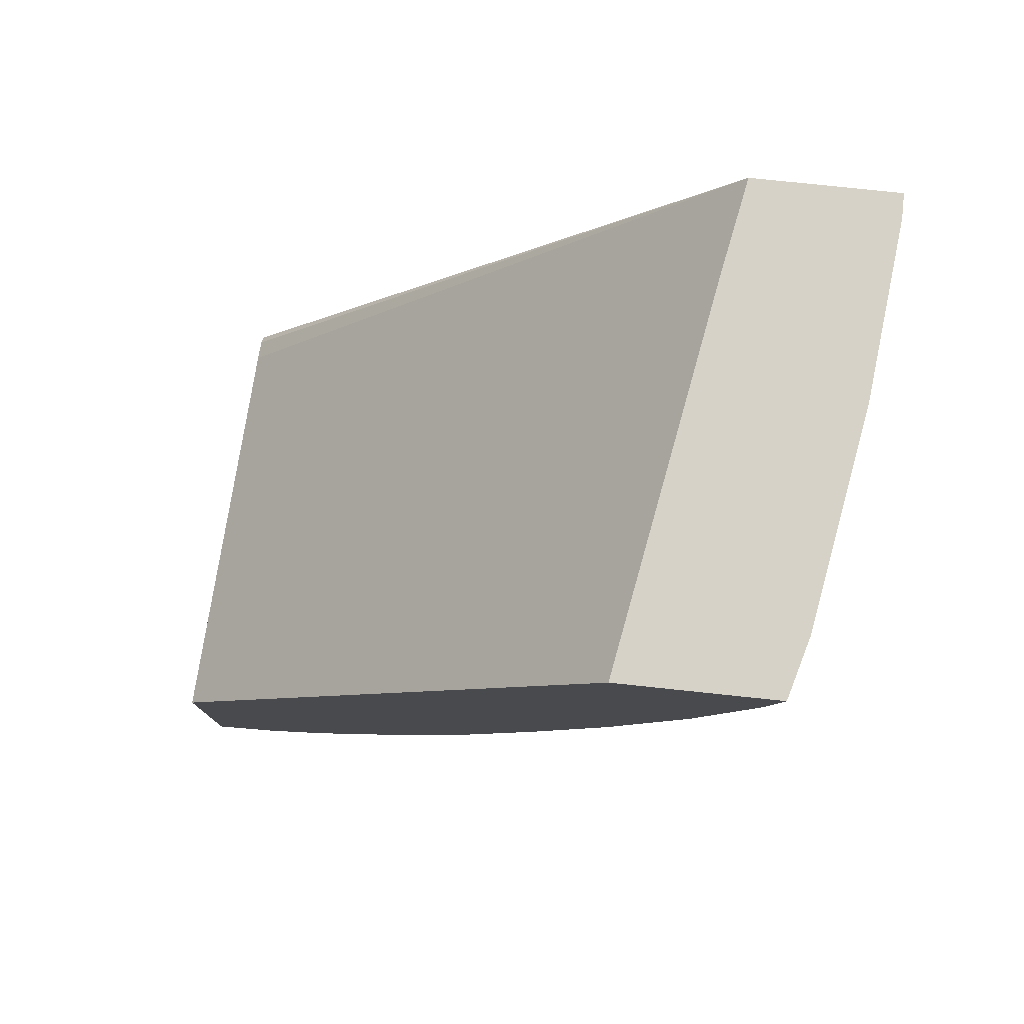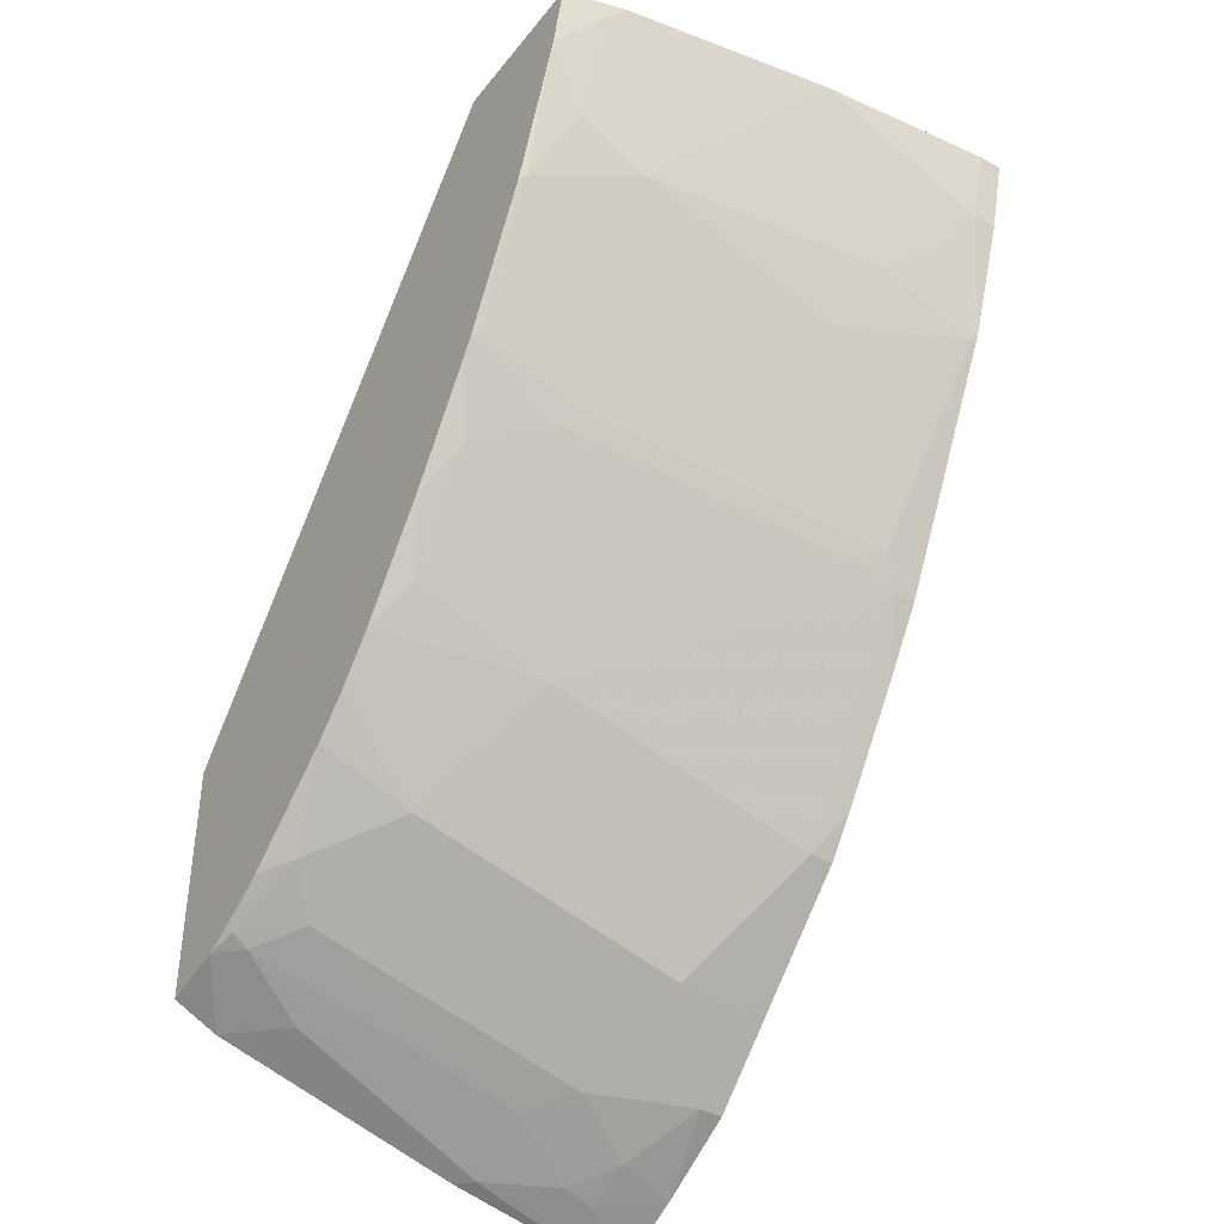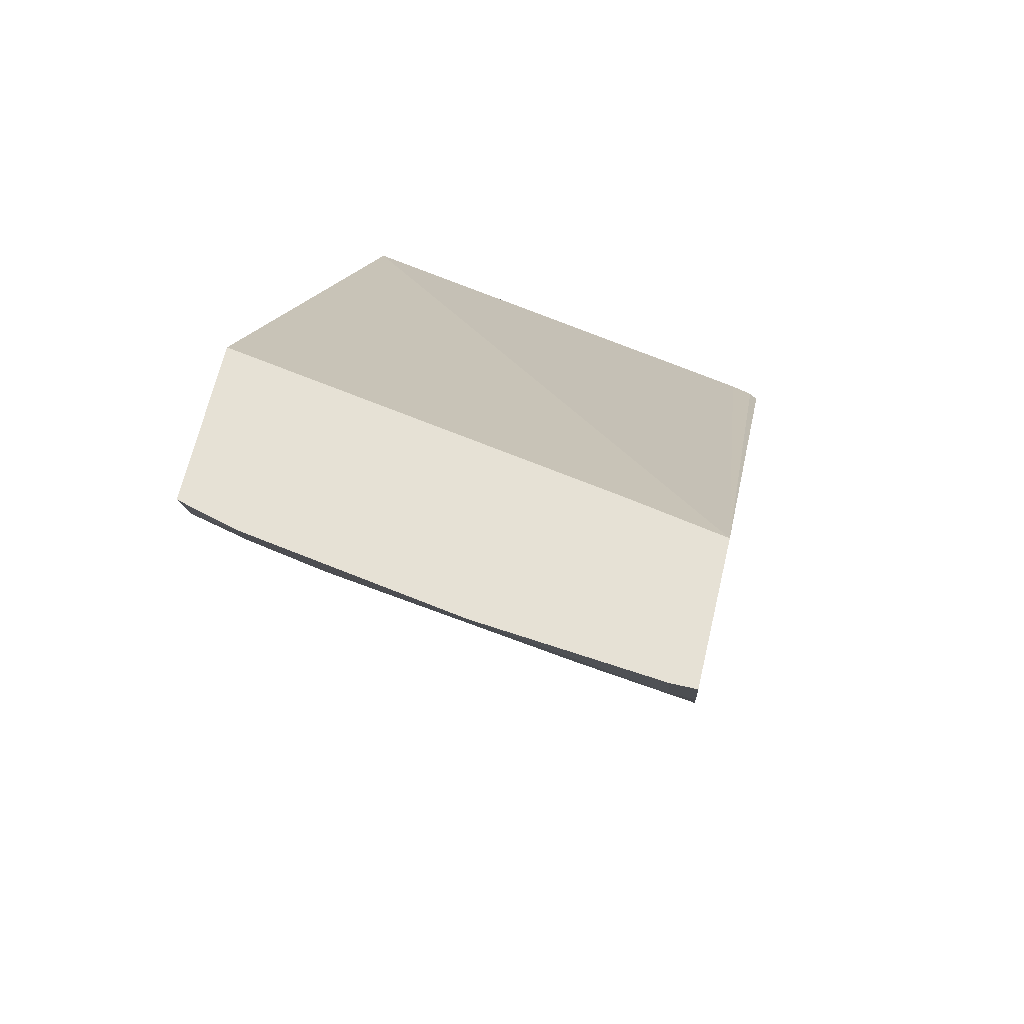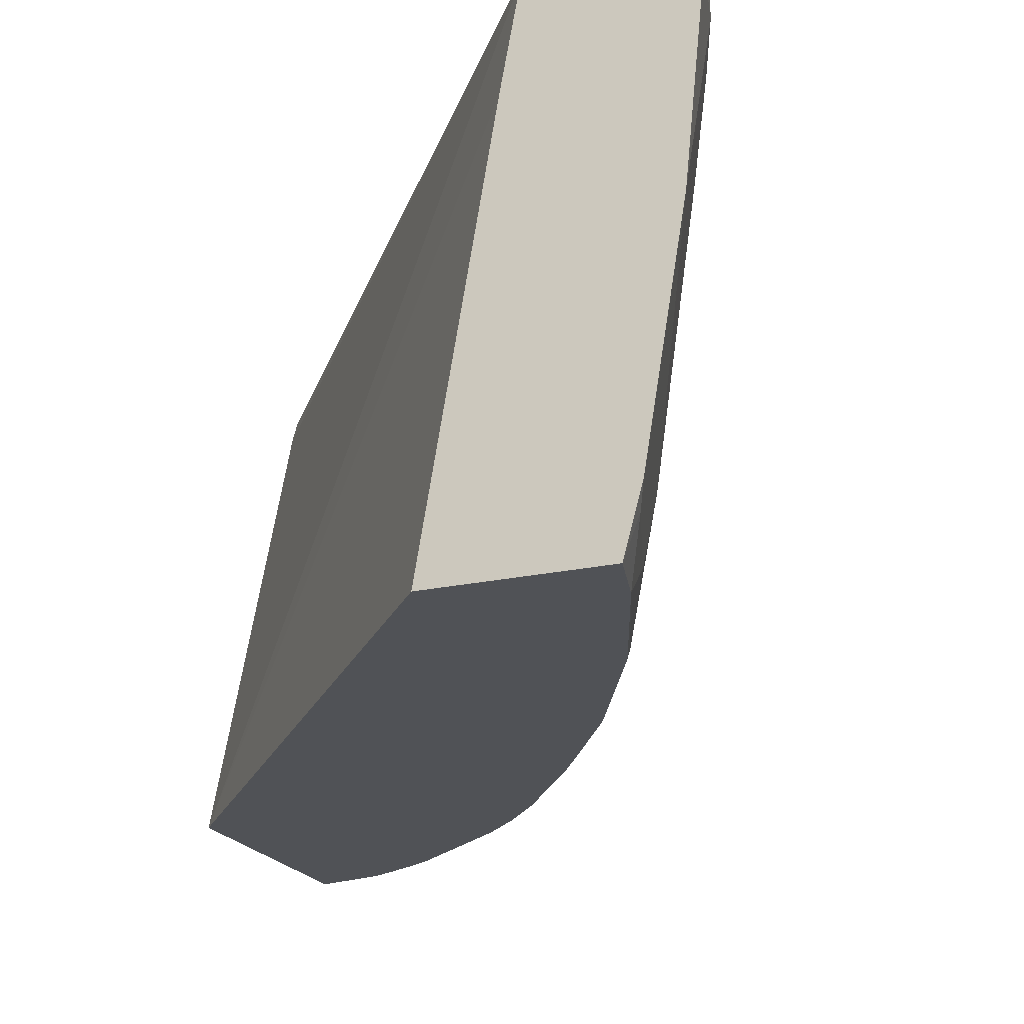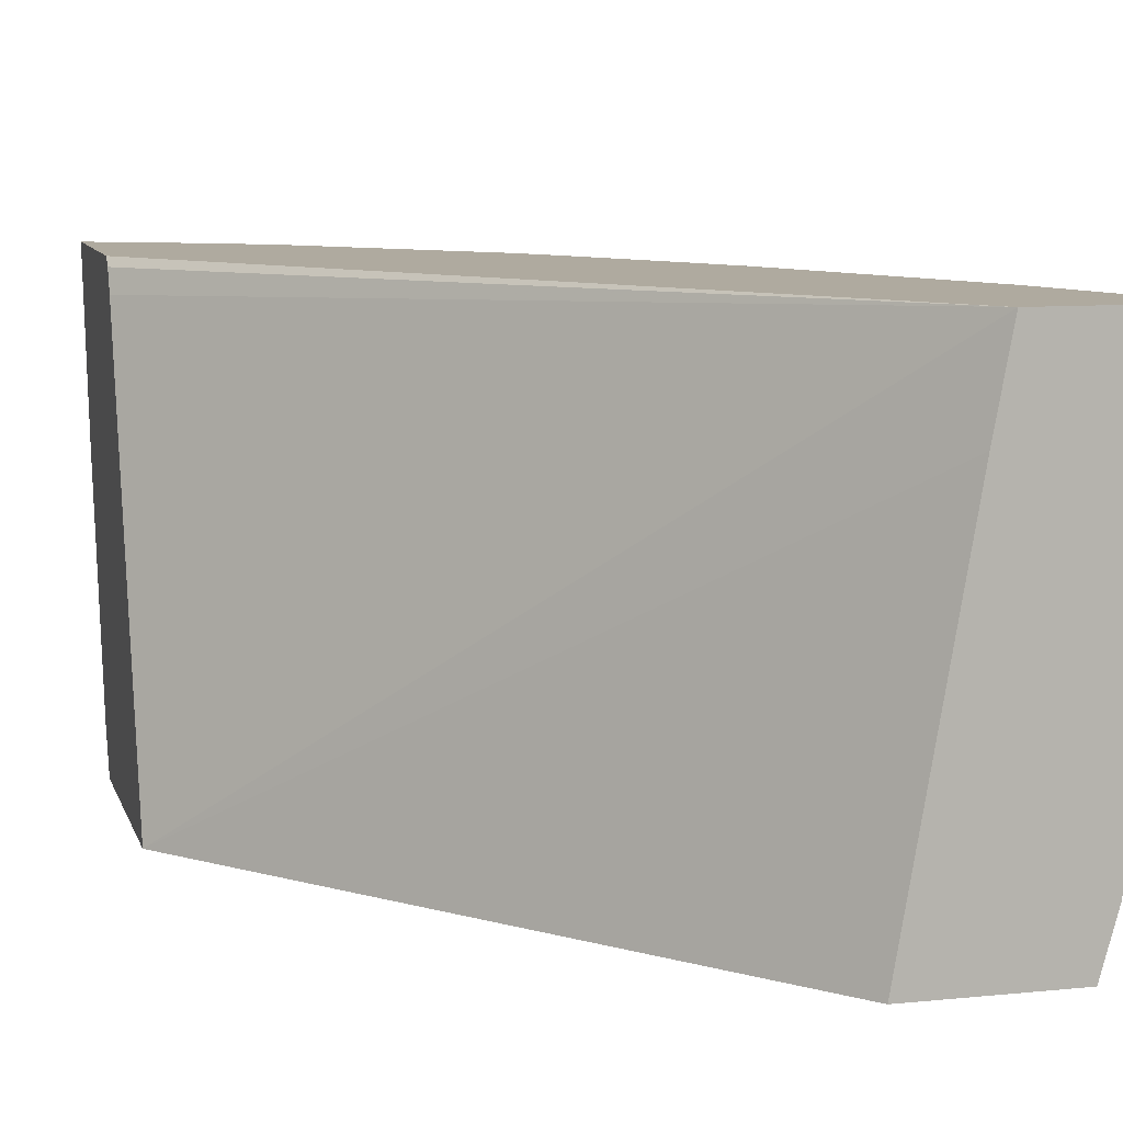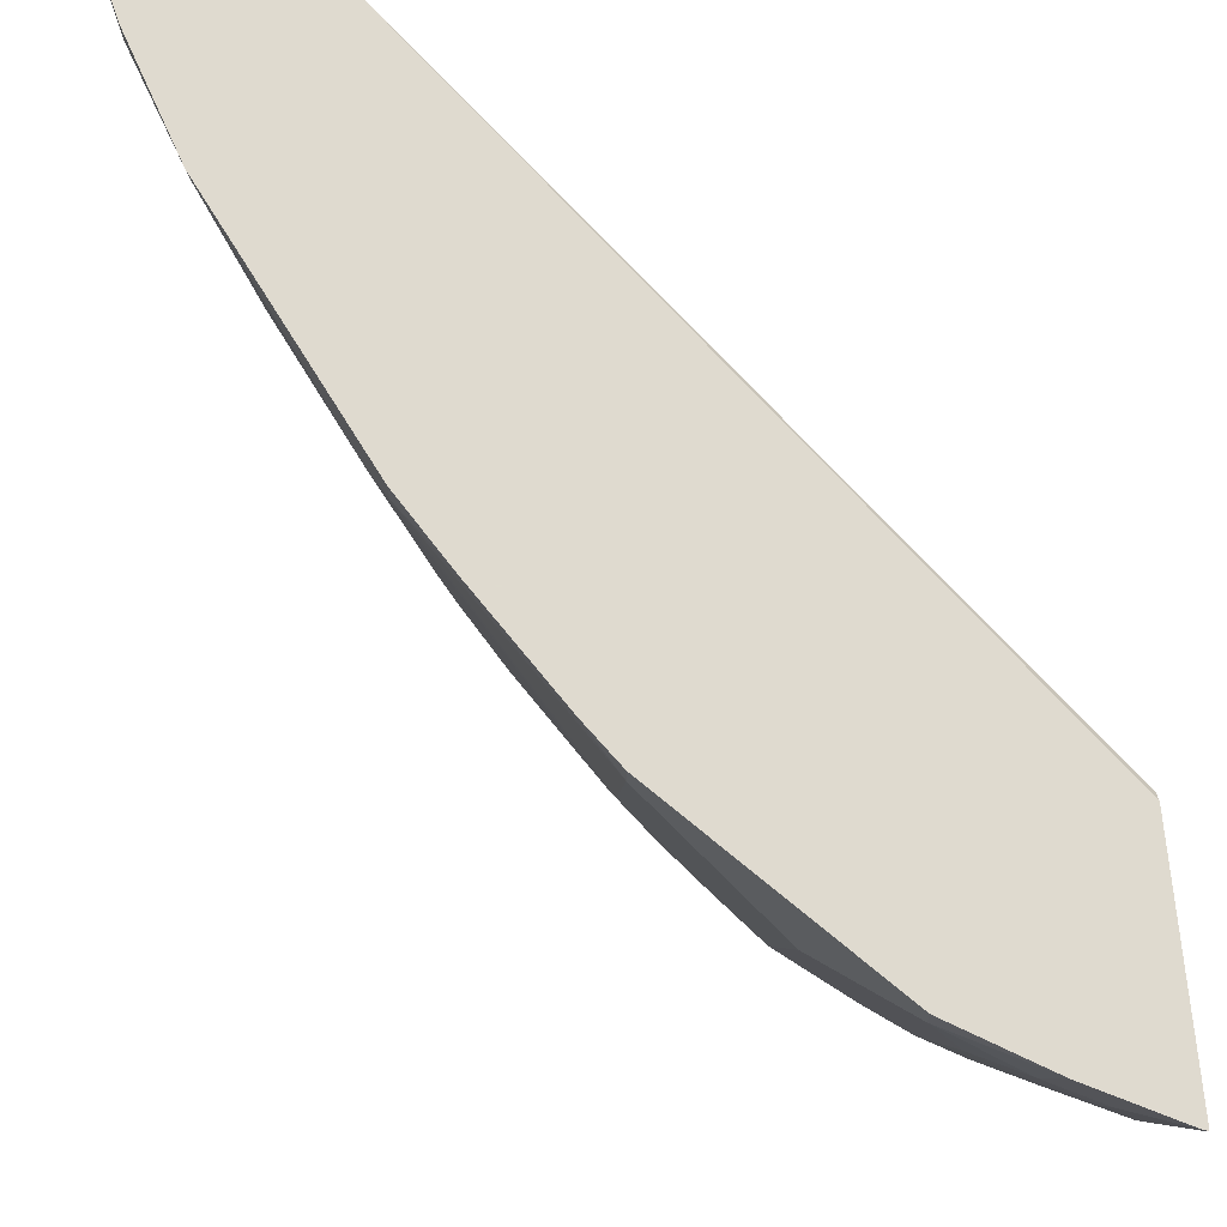
<metadata>
{"format":"obj","ext":"obj","renderer":"f3d","projection":"perspective","resolution":1024,"background":"white","views":[{"elev":78.2,"azim":6.0,"up":"+Z"},{"elev":-40.3,"azim":55.5,"up":"+Z"},{"elev":64.8,"azim":103.1,"up":"+Z"},{"elev":-20.9,"azim":21.9,"up":"+Y"},{"elev":9.5,"azim":-14.8,"up":"+Y"},{"elev":70.6,"azim":174.9,"up":"+Y"}]}
</metadata>
<code>
v 0.2262 -0.3571 1.24e-06
v 0.1592 -0.3571 1.24e-06
v 0.2262 -0.3686 1.24e-06
v 0.2178 -0.3571 -0.03354
v 0.1508 -0.4021 1.24e-06
v -0.08923 -0.3571 -0.3314
v -0.08923 -0.3612 -0.3272
v -0.08923 -0.372 -0.3225
v -0.08923 -0.581 -0.2538
v 0.2178 -0.4524 1.24e-06
v 0.2178 -0.4524 -4.116e-05
v 0.2178 -0.3686 -0.03354
v 0.1984 -0.3571 -0.08908
v 0.12 -0.581 1.24e-06
v -0.08923 -0.3571 -0.4331
v -0.08923 -0.581 -0.371
v 0.2011 -0.5529 1.24e-06
v 0.2011 -0.5529 -4.116e-05
v 0.2136 -0.4608 -0.008394
v 0.2136 -0.377 -0.04189
v 0.2011 -0.4021 -0.06703
v 0.1969 -0.4105 -0.07543
v 0.1969 -0.3602 -0.09218
v 0.1466 -0.377 -0.1927
v 0.1452 -0.3686 -0.1955
v 0.1634 -0.3602 -0.1592
v 0.1546 -0.3571 -0.1767
v 0.1934 -0.581 1.24e-06
v -0.08759 -0.3571 -0.4327
v -0.08923 -0.3586 -0.4331
v -0.08923 -0.5605 -0.3811
v -0.08444 -0.581 -0.3699
v 0.1969 -0.5613 -0.008394
v 0.1801 -0.5613 -0.05868
v 0.1801 -0.5278 -0.07543
v 0.1801 -0.4273 -0.1089
v 0.1298 -0.5278 -0.176
v 0.1403 -0.3854 -0.2011
v 0.1396 -0.3686 -0.2067
v 0.1434 -0.3571 -0.199
v 0.1863 -0.581 -0.02807
v -0.08407 -0.3571 -0.431
v -0.06699 -0.3854 -0.4189
v -0.08376 -0.4189 -0.4189
v -0.08923 -0.4189 -0.4201
v -0.08166 -0.5529 -0.3811
v -0.05946 -0.581 -0.3644
v -0.07833 -0.581 -0.3686
v -0.08923 -0.4432 -0.4147
v 0.1634 -0.5781 -0.09218
v 0.1298 -0.5781 -0.1592
v 0.1235 -0.5362 -0.1843
v 0.09005 -0.4859 -0.2513
v 0.0726 -0.5027 -0.2737
v 0.1396 -0.3571 -0.2067
v 0.0726 -0.3686 -0.3072
v 0.1198 -0.3571 -0.2381
v 0.1843 -0.581 -0.03354
v -0.05409 -0.3571 -0.416
v -0.04467 -0.3854 -0.4077
v -0.06493 -0.4021 -0.4147
v -0.08166 -0.4356 -0.4147
v -0.08923 -0.4243 -0.4189
v -0.06493 -0.5362 -0.3811
v -0.04816 -0.5697 -0.3644
v -0.04606 -0.5781 -0.3602
v -0.04825 -0.581 -0.3588
v 0.1612 -0.581 -0.0951
v 0.1276 -0.581 -0.1621
v 0.1233 -0.581 -0.1694
v 0.1068 -0.5697 -0.2011
v 0.07328 -0.5697 -0.2513
v 0.05633 -0.581 -0.2699
v 0.02237 -0.5362 -0.3239
v 0.02237 -0.4021 -0.3574
v 0.0726 -0.3571 -0.3072
v 0.08631 -0.3571 -0.2883
v -0.05057 -0.3571 -0.4142
v -0.0279 -0.4189 -0.3909
v -0.01117 -0.3686 -0.3909
v -0.04816 -0.4356 -0.3979
v -0.0279 -0.5529 -0.3574
v -0.01117 -0.5697 -0.3406
v -0.03275 -0.581 -0.3504
v 0.09879 -0.581 -0.2086
v 0.08934 -0.581 -0.2234
v 0.0391 -0.581 -0.2904
v 0.02237 -0.581 -0.3072
v 0.02237 -0.3571 -0.3574
v -0.04683 -0.3571 -0.4121
v -0.01117 -0.3571 -0.3909
v -0.0246 -0.581 -0.3449
f 43 61 62
f 39 77 57
f 39 57 55
f 41 58 50
f 42 59 43
f 43 59 60
f 43 60 61
f 39 56 77
f 46 64 65
f 44 62 49
f 44 49 63
f 44 63 45
f 46 65 47
f 46 62 64
f 47 65 66
f 47 66 67
f 39 54 56
f 50 58 68
f 43 62 44
f 39 55 40
f 31 48 32
f 38 53 54
f 50 68 51
f 25 27 26
f 28 41 33
f 29 42 43
f 29 43 44
f 29 44 30
f 30 44 45
f 31 46 47
f 31 47 48
f 31 62 46
f 33 41 34
f 34 50 35
f 34 41 50
f 35 50 51
f 35 51 36
f 36 51 37
f 37 52 38
f 37 51 52
f 38 52 53
f 38 54 39
f 51 69 52
f 71 85 86
f 52 69 70
f 66 84 67
f 70 85 71
f 71 86 72
f 72 86 73
f 73 87 74
f 74 88 83
f 74 83 82
f 74 82 75
f 74 87 88
f 75 82 79
f 75 79 80
f 75 80 91
f 75 91 89
f 78 90 80
f 79 82 81
f 80 90 91
f 83 92 84
f 83 88 92
f 25 40 27
f 66 83 84
f 51 68 69
f 66 82 83
f 65 81 82
f 52 70 71
f 52 71 53
f 53 71 54
f 54 72 73
f 54 73 74
f 54 74 75
f 54 75 56
f 54 71 72
f 56 75 89
f 56 89 76
f 56 76 77
f 59 78 60
f 60 79 61
f 60 78 80
f 60 80 79
f 61 79 81
f 61 81 62
f 62 81 65
f 62 65 64
f 65 82 66
f 25 39 40
f 31 49 62
f 24 38 39
f 1 6 2
f 2 6 7
f 2 7 8
f 2 8 9
f 2 9 5
f 3 10 11
f 3 11 12
f 4 12 13
f 5 9 14
f 6 15 30
f 6 30 45
f 6 45 63
f 6 63 49
f 6 49 31
f 6 31 16
f 6 16 9
f 6 9 8
f 6 8 7
f 9 16 32
f 1 15 6
f 9 32 48
f 1 29 15
f 1 78 59
f 1 2 5
f 1 5 14
f 1 14 28
f 1 28 17
f 1 17 10
f 1 10 3
f 1 3 12
f 1 12 4
f 1 4 13
f 1 13 27
f 1 27 40
f 1 40 55
f 1 55 57
f 1 57 77
f 1 77 76
f 1 76 89
f 1 89 91
f 1 91 90
f 1 90 78
f 1 59 42
f 9 48 47
f 1 42 29
f 9 67 84
f 13 24 25
f 13 25 26
f 13 26 27
f 15 29 30
f 16 31 32
f 17 28 18
f 18 28 33
f 18 33 34
f 18 34 19
f 19 34 35
f 19 35 20
f 20 35 21
f 21 35 22
f 22 35 36
f 22 36 23
f 23 36 24
f 24 36 37
f 24 37 38
f 9 47 67
f 13 23 24
f 13 22 23
f 24 39 25
f 13 21 22
f 9 84 92
f 9 92 88
f 9 88 87
f 9 87 73
f 9 73 86
f 9 86 85
f 9 70 69
f 9 69 68
f 9 68 58
f 9 58 41
f 9 85 70
f 9 41 28
f 9 28 14
f 10 17 18
f 10 18 11
f 11 18 19
f 11 19 20
f 11 20 12
f 12 20 13
f 13 20 21

</code>
